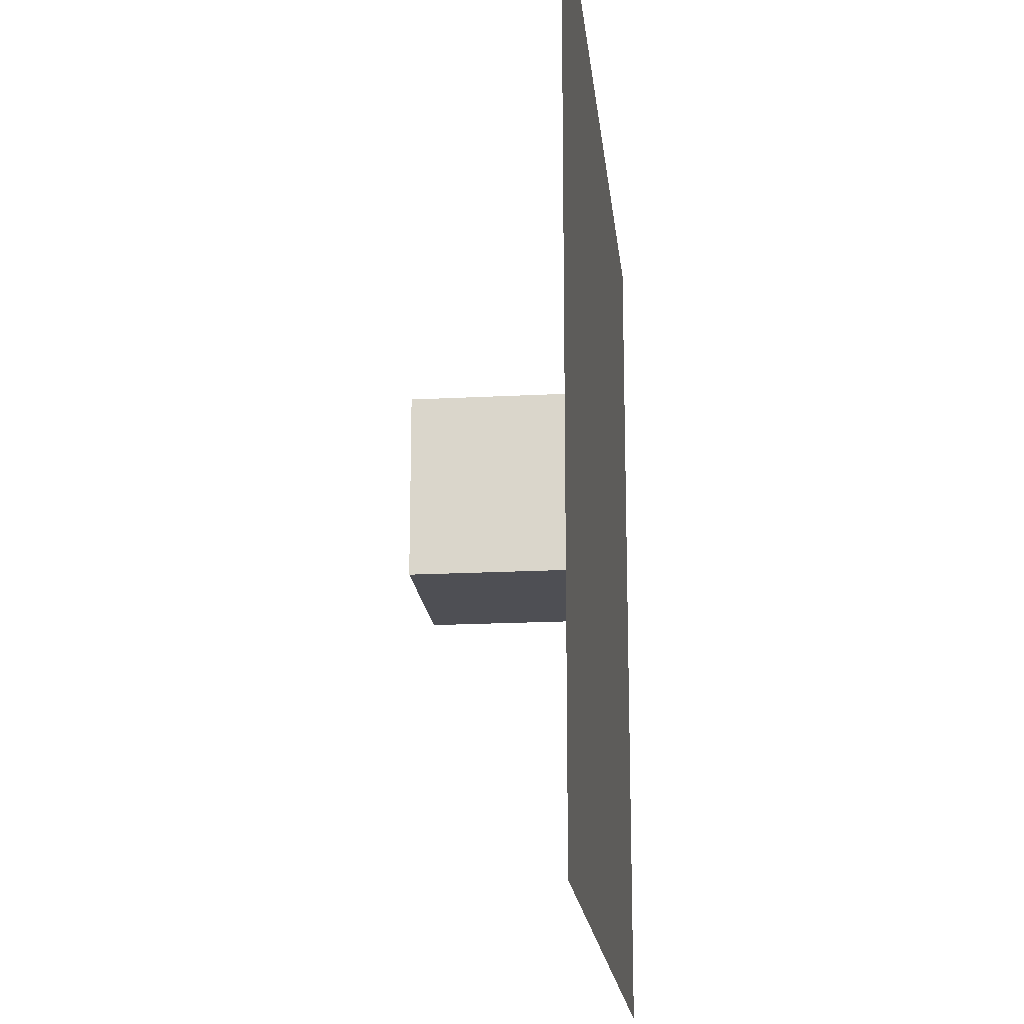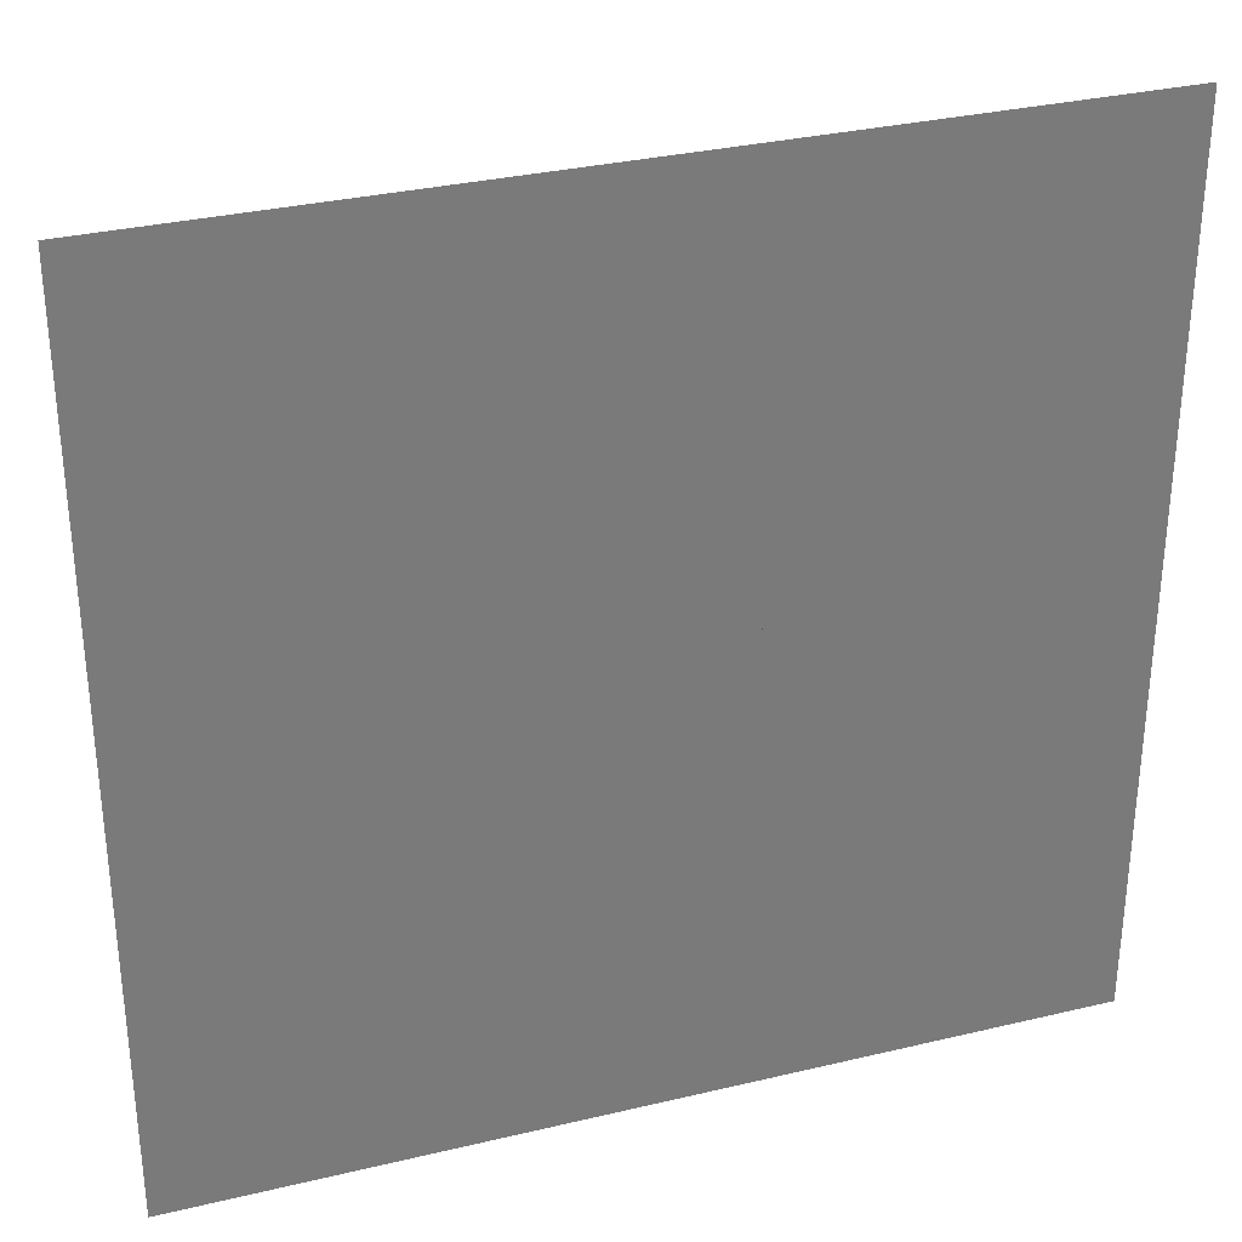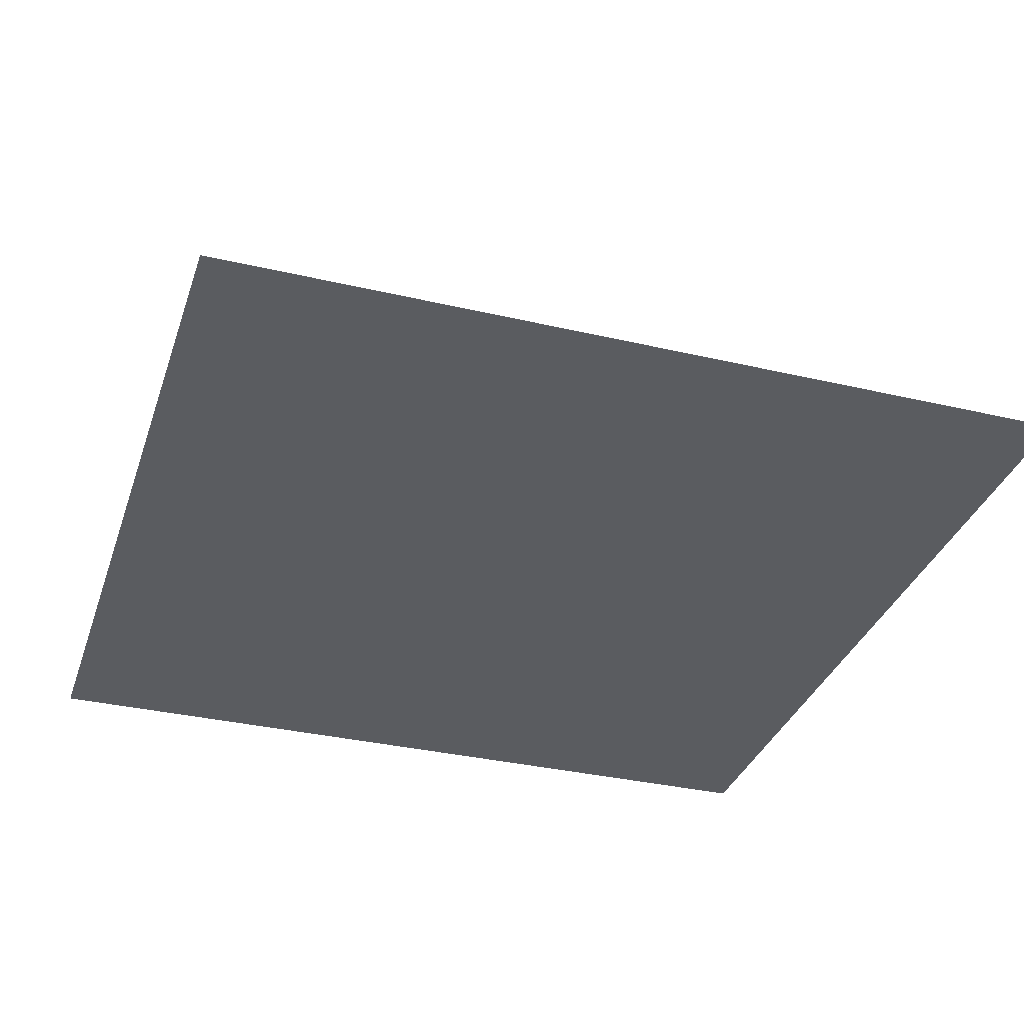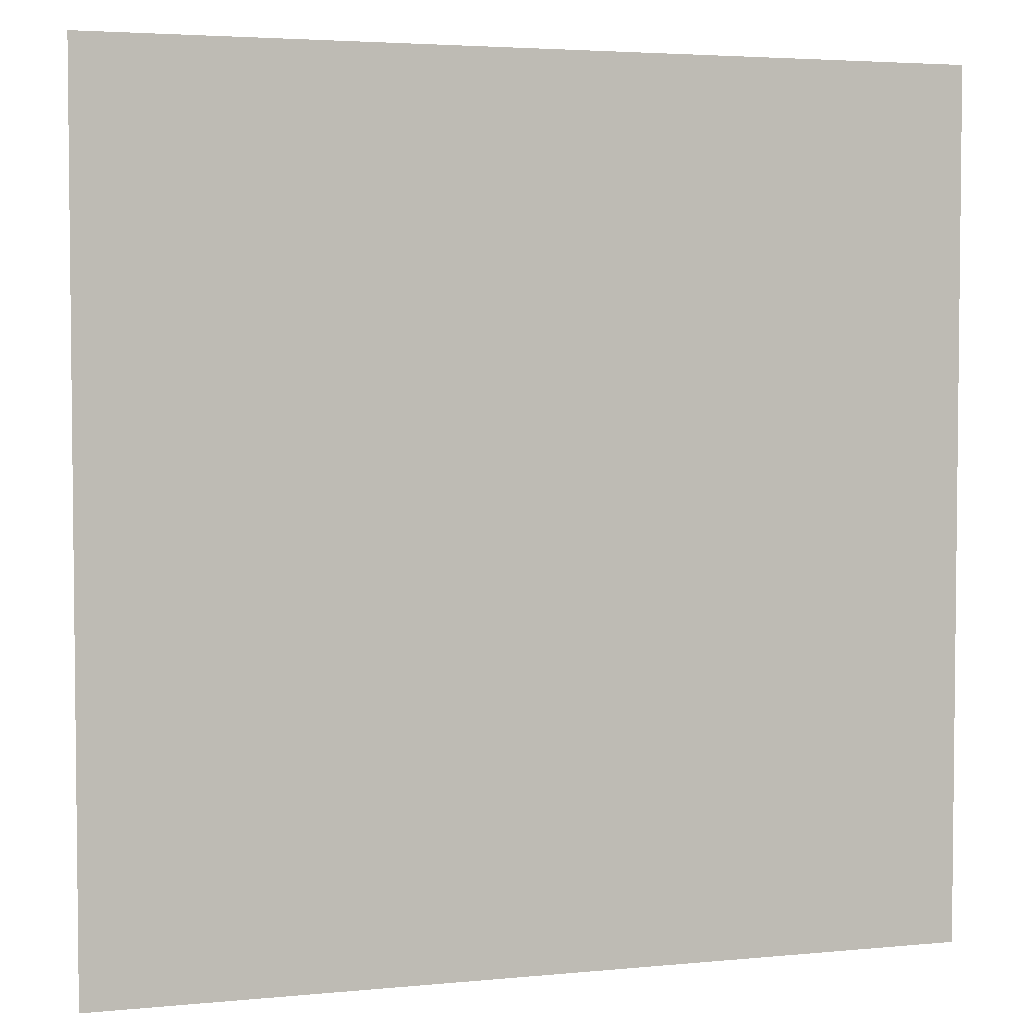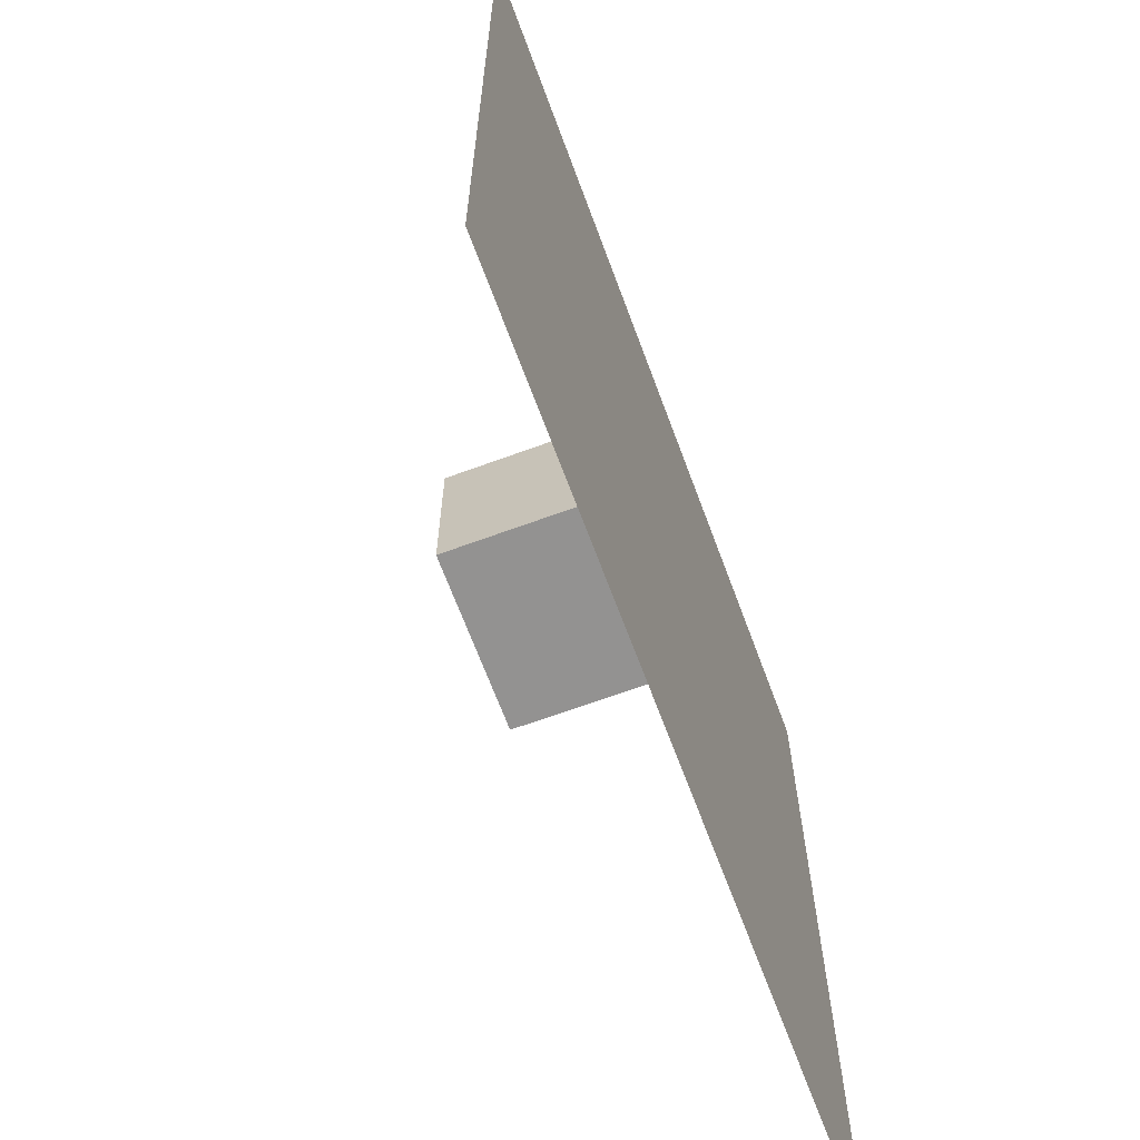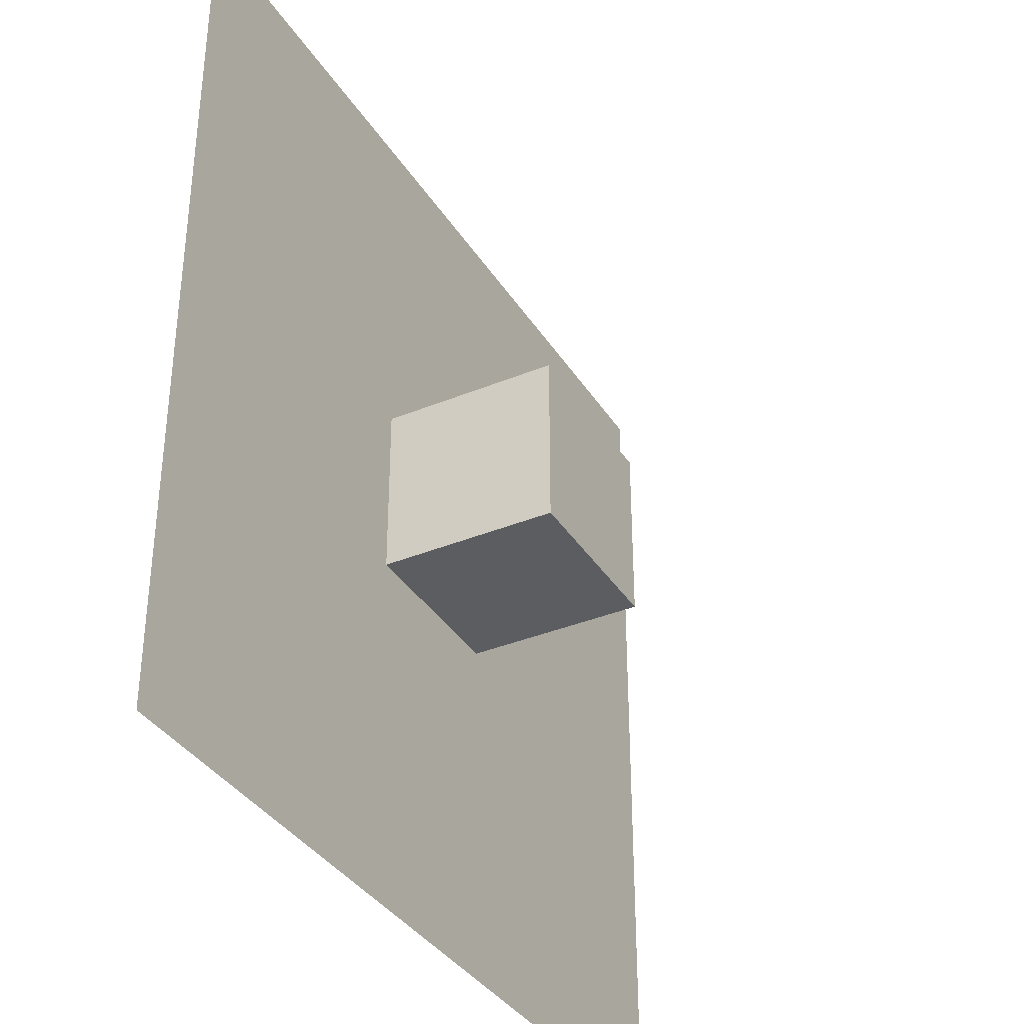
<metadata>
{"format":"obj","ext":"obj","renderer":"f3d","projection":"perspective","resolution":1024,"background":"white","views":[{"elev":-18.3,"azim":-84.1,"up":"+Z"},{"elev":32.1,"azim":-18.5,"up":"+Z"},{"elev":-34.0,"azim":-17.6,"up":"+Y"},{"elev":3.8,"azim":-17.9,"up":"+Z"},{"elev":-66.5,"azim":-69.7,"up":"+Z"},{"elev":-36.2,"azim":118.4,"up":"+Z"}]}
</metadata>
<code>
v -1 -1 1
v -1 -1 1
v -1 -1 1
v -1 1 1
v -1 1 1
v -1 1 1
v -1 -1 -1
v -1 -1 -1
v -1 -1 -1
v -1 1 -1
v -1 1 -1
v -1 1 -1
v 1 -1 1
v 1 -1 1
v 1 -1 1
v 1 1 1
v 1 1 1
v 1 1 1
v 1 -1 -1
v 1 -1 -1
v 1 -1 -1
v 1 1 -1
v 1 1 -1
v 1 1 -1
g Cube
f 1 4 10
f 1 10 7
f 9 11 22
f 9 22 20
f 21 24 18
f 21 18 15
f 14 16 5
f 14 5 3
f 8 19 13
f 8 13 2
f 23 12 6
f 23 6 17
v -5 -1 5
v 5 -1 5
v -5 -1 -5
v 5 -1 -5
g Plane
f 25 26 28
f 25 28 27

</code>
